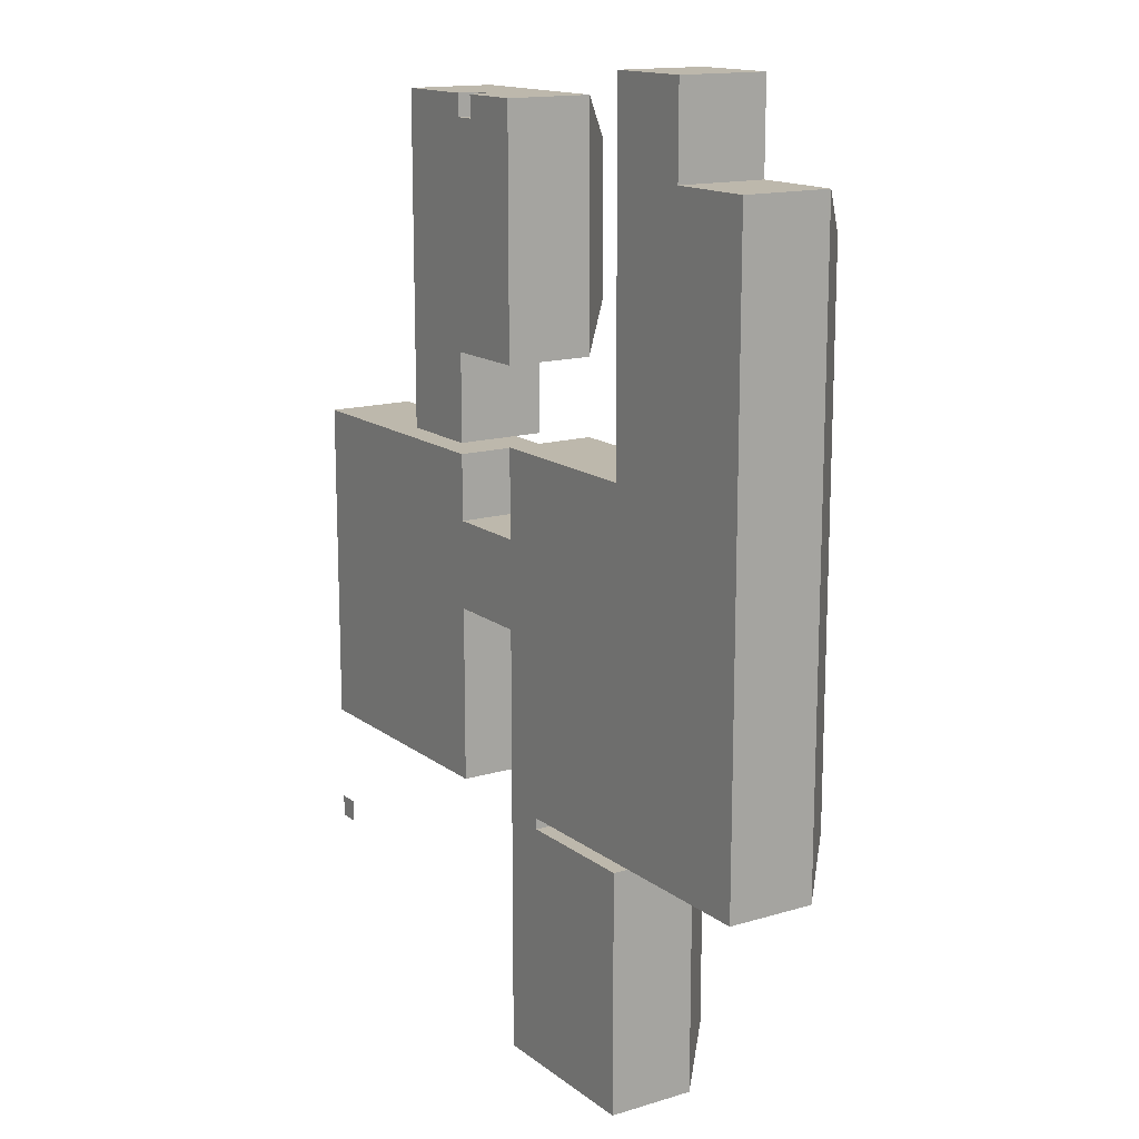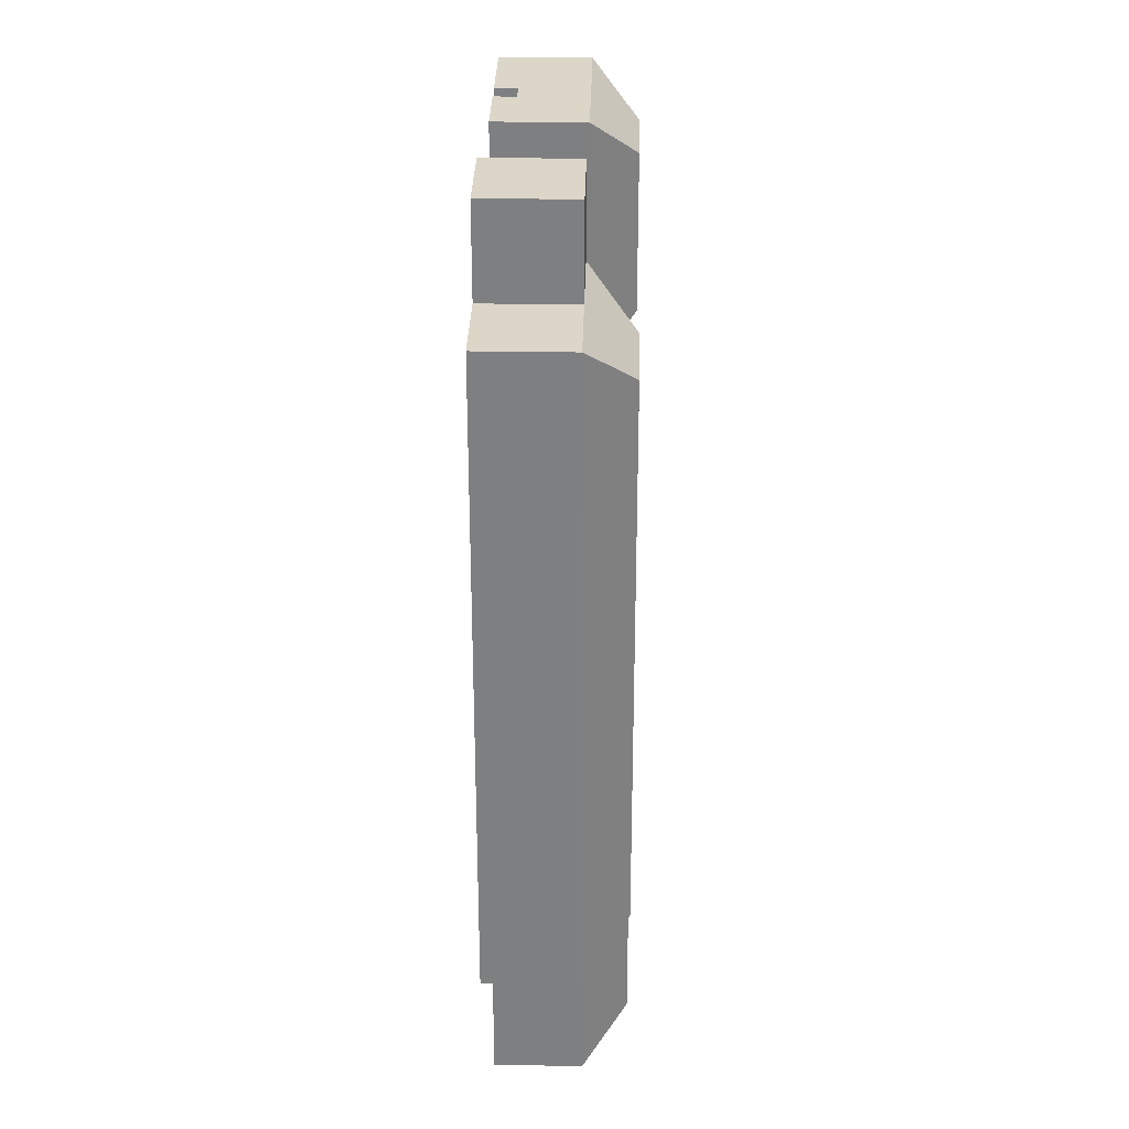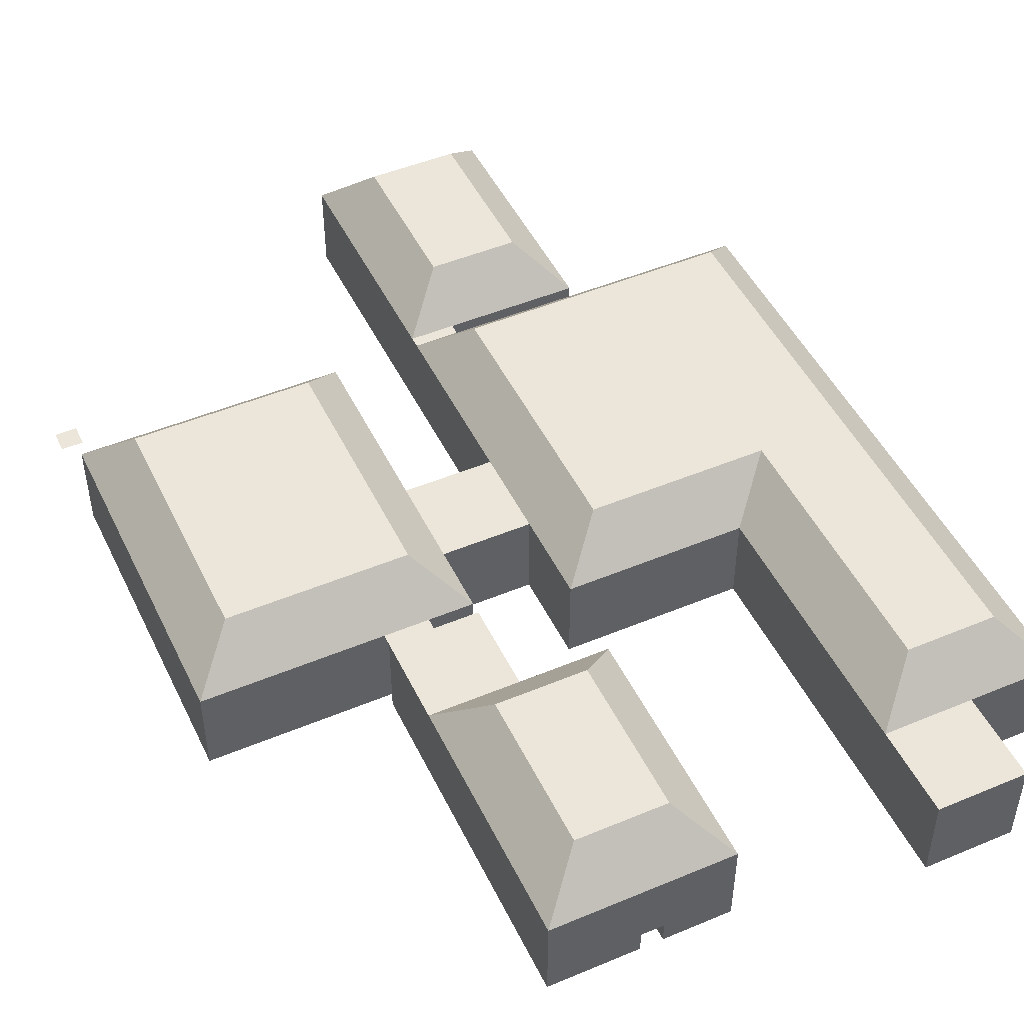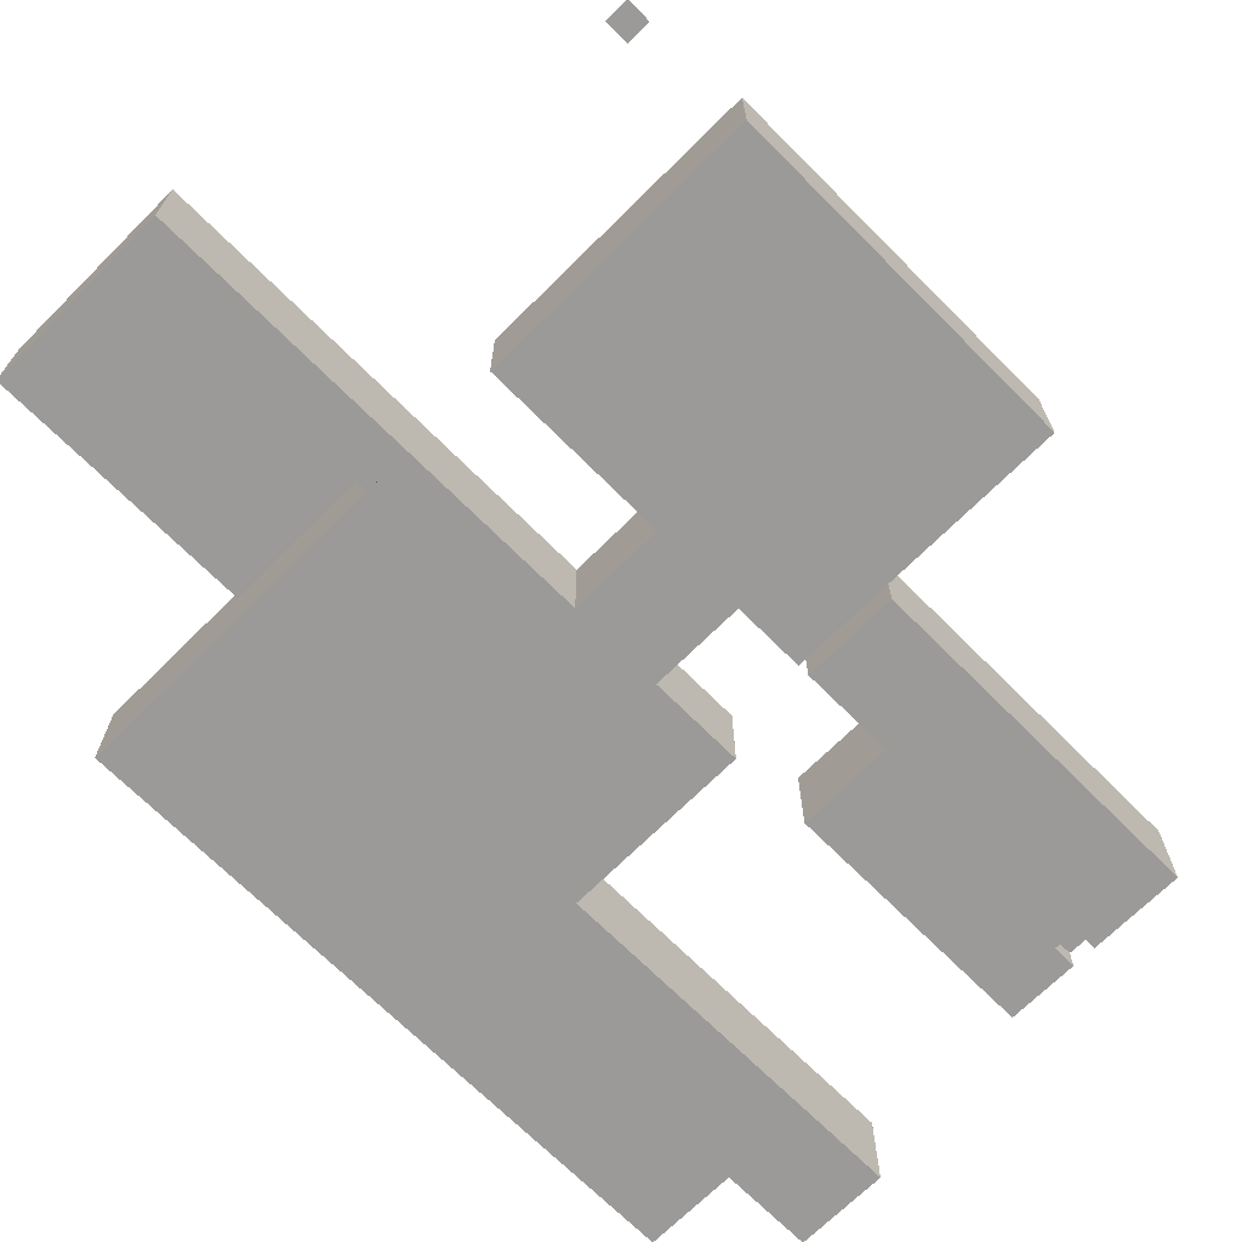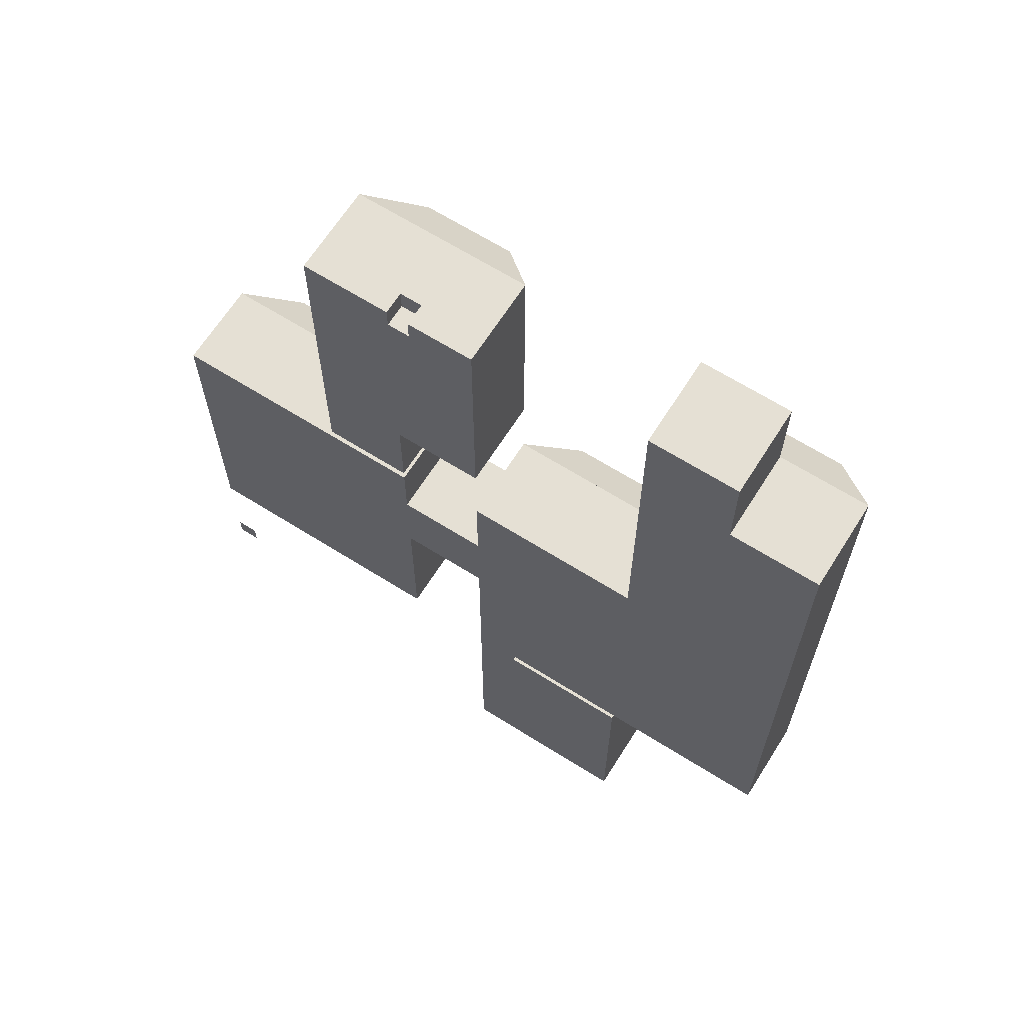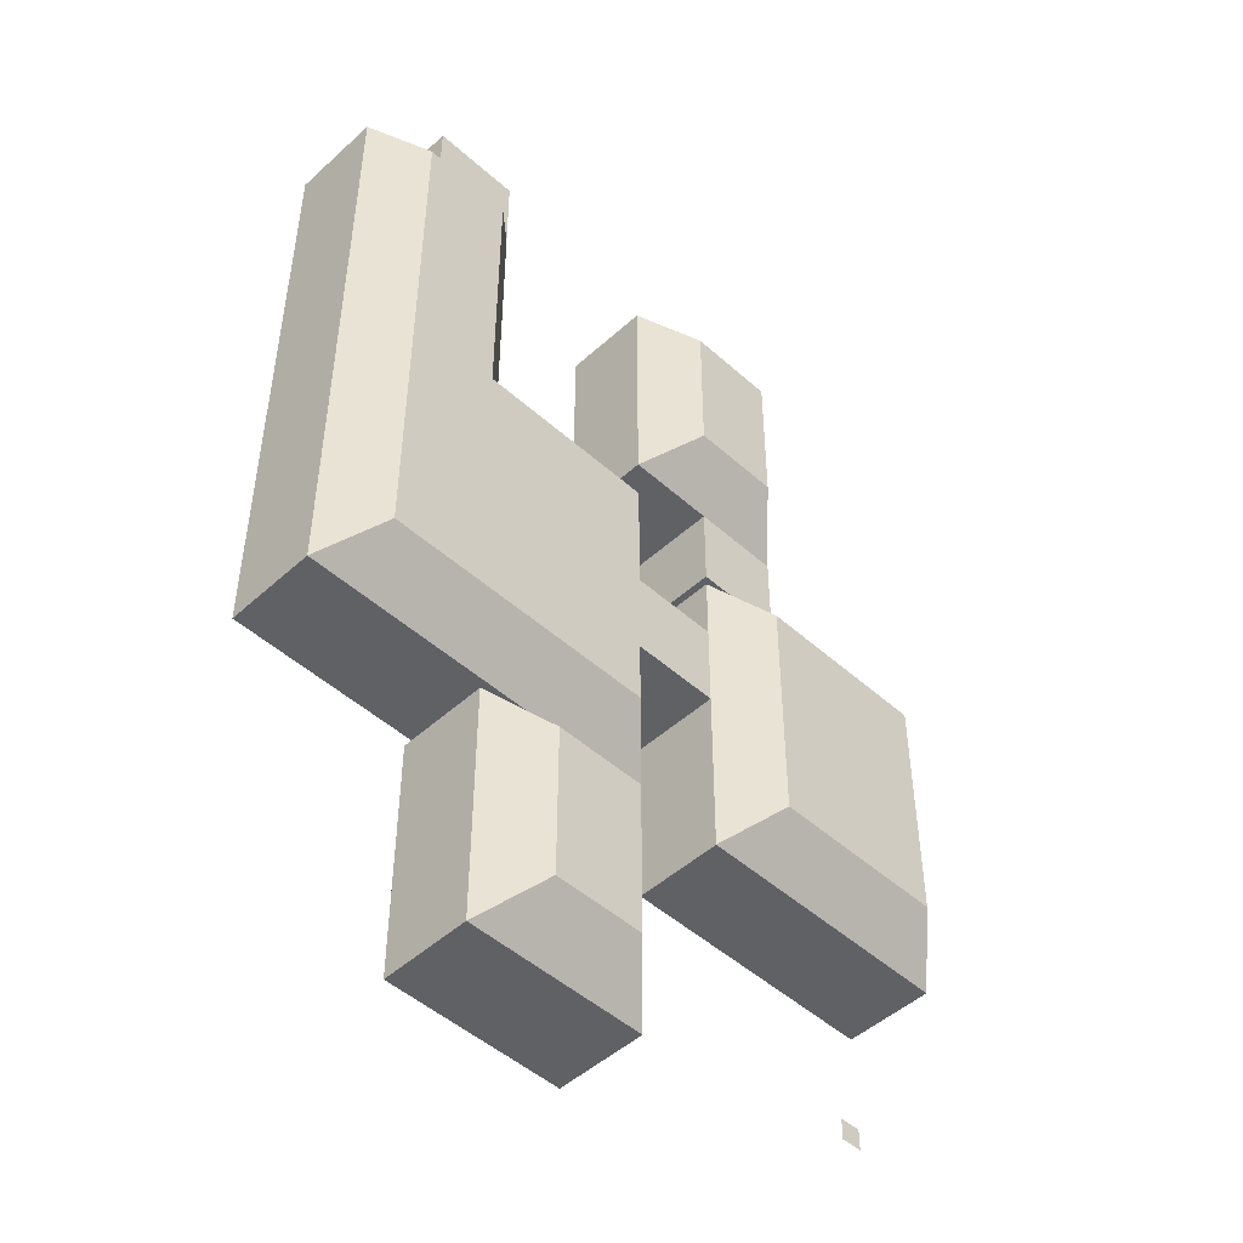
<metadata>
{"format":"obj","ext":"obj","renderer":"f3d","projection":"perspective","resolution":1024,"background":"white","views":[{"elev":14.8,"azim":57.1,"up":"+Z"},{"elev":30.2,"azim":91.4,"up":"+Z"},{"elev":48.2,"azim":-25.1,"up":"+Y"},{"elev":-69.5,"azim":-135.1,"up":"+Y"},{"elev":65.8,"azim":32.3,"up":"+Z"},{"elev":-48.7,"azim":135.2,"up":"+Z"}]}
</metadata>
<code>
g Room1
v 640 256 2144
v 640 0 2144
v 640 0 2272
v 640 256 2272
v 384 0 2400
v 384 0 2528
v 384 256 2528
v 384 256 2400
v 384 256 2272
v 384 0 2272
v 512 384 2144
v 512 256 2272
v 128 256 2272
v 256 384 2144
v 128 256 2528
v 128 256 2400
v 320 256 2528
v 192 256 2528
v 512 0 2272
v 0 256 1504
v 0 0 1504
v -256 0 1504
v -256 256 1504
v 128 0 2528
v 128 0 2400
v 128 0 2272
v 128 0 1632
v 128 256 1632
v -256 384 1376
v -384 256 1504
v -384 256 1376
v -384 256 1248
v -384 256 992
v -384 256 864
v -384 256 480
v -256 384 608
v 512 384 608
v 512 384 1376
v 256 384 1376
v -256 256 480
v -128 256 480
v 512 256 480
v 640 256 480
v 512 0 480
v 640 0 480
v 640 256 1504
v 640 0 1504
v -384 0 1248
v -384 0 992
v 640 256 608
v 128 256 1504
v 128 0 1504
v 192 0 2528
v -256 0 480
v -128 0 480
v 640 0 608
v -384 0 1376
v -384 0 864
v -384 0 480
v 320 0 2528
v -384 0 1504
v 128 384 1376
f 1 2 3 4
f 5 6 7 8
f 9 10 5 8
f 11 4 12 9 13 14
f 15 16 13 9 8 7 17 18
f 4 3 19 12
f 20 21 22 23
f 15 24 25 16
f 13 26 27 28
f 29 30 31 32 33 34 35 36
f 37 38 39 29 36
f 36 35 40 41 42 43 37
f 42 44 45 43
f 1 46 47 2
f 48 49 33 32
f 37 43 50 46 1 4 11 38
f 14 13 28 51 39
f 51 28 27 52
f 15 18 53 24
f 41 40 54 55
f 41 55 44 42
f 12 19 10 9
f 46 50 56 47
f 31 57 48 32
f 51 52 21 20
f 16 25 26 13
f 35 34 58 59
f 17 7 6 60
f 6 5 10 26 25 24 53 60
f 30 61 57 31
f 51 62 39
f 18 17 60 53
f 45 44 55 54 59 58 49 48 57 61 22 21 52 47 56
f 43 45 56 50
f 33 49 58 34
f 59 54 40 35
f 3 2 47 52 27 26 10 19
f 38 11 14 39
f 23 22 61 30
f 51 20 23 30 29 62
g Room2
v -896 256 2400
v -896 0 2400
v -896 0 2368
v -896 0 1728
v -896 256 1728
v -896 0 1472
v -640 0 1728
v -640 0 1696
v -640 0 1504
v -640 0 1472
v -672 0 1472
v -736 0 1472
v -768 0 1472
v -512 384 2304
v -384 256 2432
v -416 256 2432
v -576 256 2432
v -640 256 2432
v -864 256 2432
v -896 256 2432
v -768 384 2304
v -384 0 2432
v -416 0 2432
v -768 384 1856
v -640 256 1728
v -608 256 1728
v -416 256 1728
v -384 256 1728
v -512 384 1856
v -576 0 2432
v -576 64 2432
v -640 0 2368
v -640 0 2432
v -640 64 2432
v -640 64 2368
v -896 0 2432
v -576 64 2368
v -416 0 1728
v -384 0 1728
v -384 256 1760
v -384 256 2400
v -608 0 1728
v -864 0 2432
v -384 0 2400
v -640 256 1472
v -672 256 1472
v -736 256 1472
v -640 256 1504
v -576 0 2368
v -384 0 2368
v -384 0 1760
v -896 256 1472
v -896 256 1440
v -768 256 1440
v -768 256 1472
v -768 250 1440
v -896 250 1440
v -896 250 1472
v -768 250 1472
v -640 256 1696
f 63 64 65 66 67
f 68 66 69 70 71 72 73 74 75
f 76 77 78 79 80 81 82 83
f 84 85 78 77
f 86 67 87 88 89 90 91
f 79 78 85 92 93
f 83 82 63 67 86
f 94 95 96 97
f 63 82 98 64
f 97 96 93 99
f 90 89 100 101
f 93 96 80 79
f 91 90 102 103 77 76
f 89 88 104 100
f 86 91 76 83
f 82 81 105 98
f 80 96 95 105 81
f 77 103 106 84
f 88 87 69 104
f 73 72 107 108
f 74 73 108 109
f 72 71 110 107
f 94 65 64 98 105 95
f 92 111 99 93
f 66 65 94 111 112 113 101 100 104 69
f 114 115 116 117
f 118 119 115 116
f 119 120 121 118
f 111 92 85 84 106 112
f 101 113 102 90
f 122 70 69 87
f 70 122 110 71
f 75 74 109 117 121
f 68 75 121 120
f 114 67 66 68 120
f 107 110 122 87 67 114 117 109 108
f 106 103 102 113 112
f 115 114 120 119
f 118 121 117 116
f 111 94 97 99
g Room3
v -640 256 480
v -640 0 480
v -640 0 608
v -640 256 608
v -768 0 1440
v -896 0 1440
v -896 250 1440
v -768 250 1440
v -640 0 1440
v -672 0 1440
v -672 256 1440
v -640 256 1440
v -1408 256 1312
v -1408 256 1440
v -1408 0 1440
v -1408 0 1312
v -1408 256 480
v -1408 256 608
v -1408 0 608
v -1408 0 480
v -384 256 992
v -512 256 992
v -512 0 992
v -384 0 992
v -1280 0 1440
v -640 0 1408
v -640 0 1376
v -640 0 1248
v -640 0 992
v -640 0 864
v -768 0 480
v -1248 0 480
v -1280 0 480
v -640 256 992
v -1280 384 1312
v -1280 384 608
v -1248 256 480
v -1280 256 480
v -1280 160 480
v -1248 160 480
v -1248 128 480
v -1280 128 480
v -768 256 480
v -768 384 608
v -640 256 1408
v -640 256 1376
v -1280 256 1440
v -384 256 1248
v -512 256 1248
v -640 256 1248
v -512 0 1248
v -384 0 1248
v -640 256 864
v -768 384 1312
v -768 256 1440
v -896 256 1440
f 123 124 125 126
f 127 128 129 130
f 131 132 133 134
f 135 136 137 138
f 139 140 141 142
f 143 144 145 146
f 137 147 128 127 132 131 148 149 150 151 152 125 124 153 154 155 142 141 138
f 144 156 151 145
f 157 136 135 140 139 158
f 159 160 161 162
f 163 164 155 154
f 158 139 160 159 165 123 166
f 149 148 167 168
f 165 159 162 163 154 153
f 136 169 147 137
f 170 171 172 156 144 143
f 146 145 151 150 173 174
f 175 152 151 156
f 160 139 142 155 164 161
f 176 134 133 177 178 169 136 157
f 171 170 174 173
f 140 135 138 141
f 158 166 176 157
f 123 165 153 124
f 132 127 130 177 133
f 162 161 164 163
f 126 125 152 175
f 147 169 178 129 128
f 166 123 126 175 156 172 168 167 134 176
f 172 171 173 150
f 150 149 168 172
f 148 131 134 167
g Room4
v -384 0 480
v -384 0 448
v -384 256 448
v -384 256 480
v 128 256 -128
v 128 256 -256
v 128 0 -256
v 128 0 -128
v -128 0 448
v -256 0 448
v -256 256 448
v -128 256 448
v 128 0 320
v 128 256 320
v -384 256 320
v -384 0 320
v 0 256 448
v 0 0 448
v -96 0 448
v 0 256 -256
v 0 0 -256
v 128 256 448
v 128 0 448
v -256 384 -128
v -384 256 -256
v -256 256 -256
v 0 384 -128
v -256 0 480
v -256 384 320
v 0 384 320
v -384 256 -128
v -384 0 -128
v -384 0 -256
v -256 0 -256
v -256 256 480
f 179 180 181 182
f 183 184 185 186
f 187 188 189 190
f 191 192 183 186
f 193 181 180 194
f 195 196 197 187 190
f 184 198 199 185
f 200 201 196 195
f 202 203 204 198 184 205
f 206 188 180 179
f 200 195 190 189 207 208
f 203 209 210 211
f 201 191 186 185 199 212 211 210 194 180 188 187 197 196
f 189 181 207
f 188 206 213 189
f 205 184 183 192 200 208
f 198 204 212 199
f 182 181 189 213
f 192 191 201 200
f 204 203 211 212
f 202 205 208 207
f 209 193 194 210
f 207 181 193 209 203 202
g Room5
v -1344 0 128
v -1408 0 128
v -1408 0 192
v -1344 0 192
f 214 215 216 217

</code>
